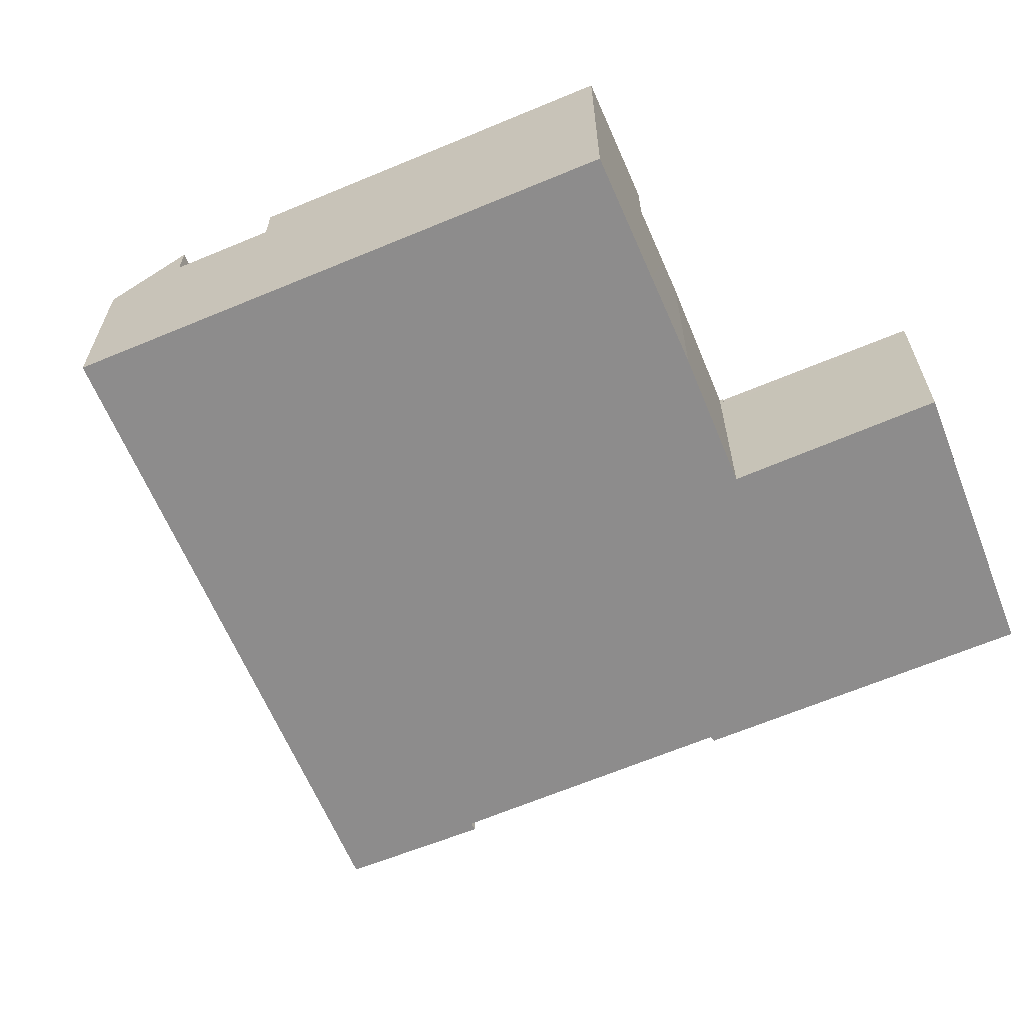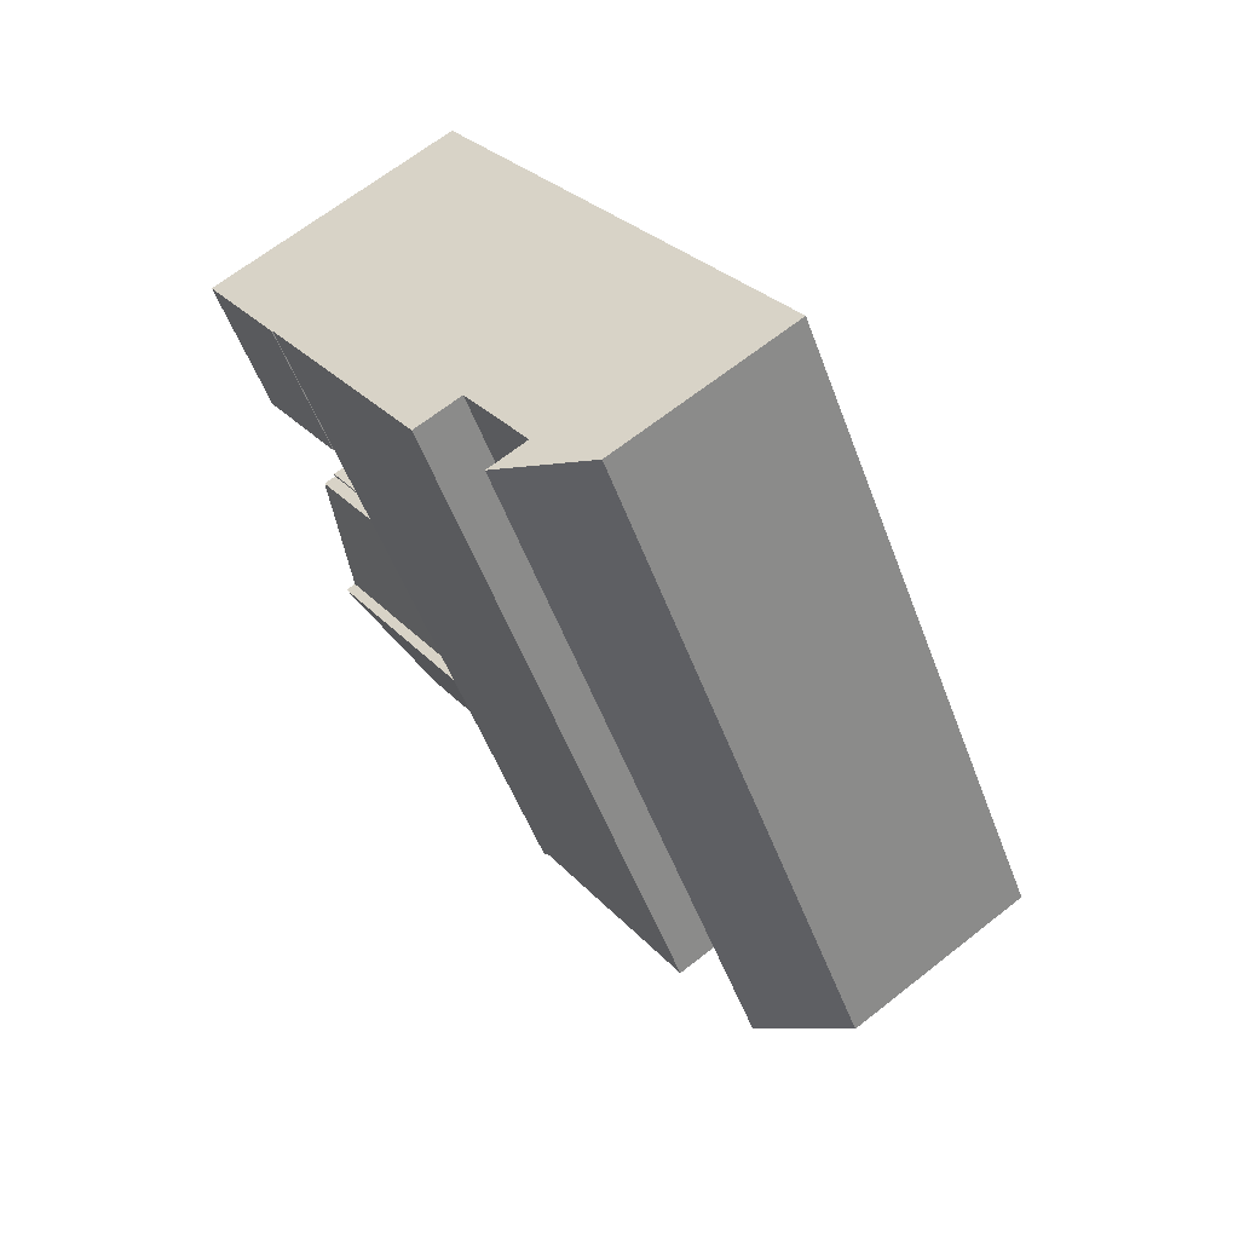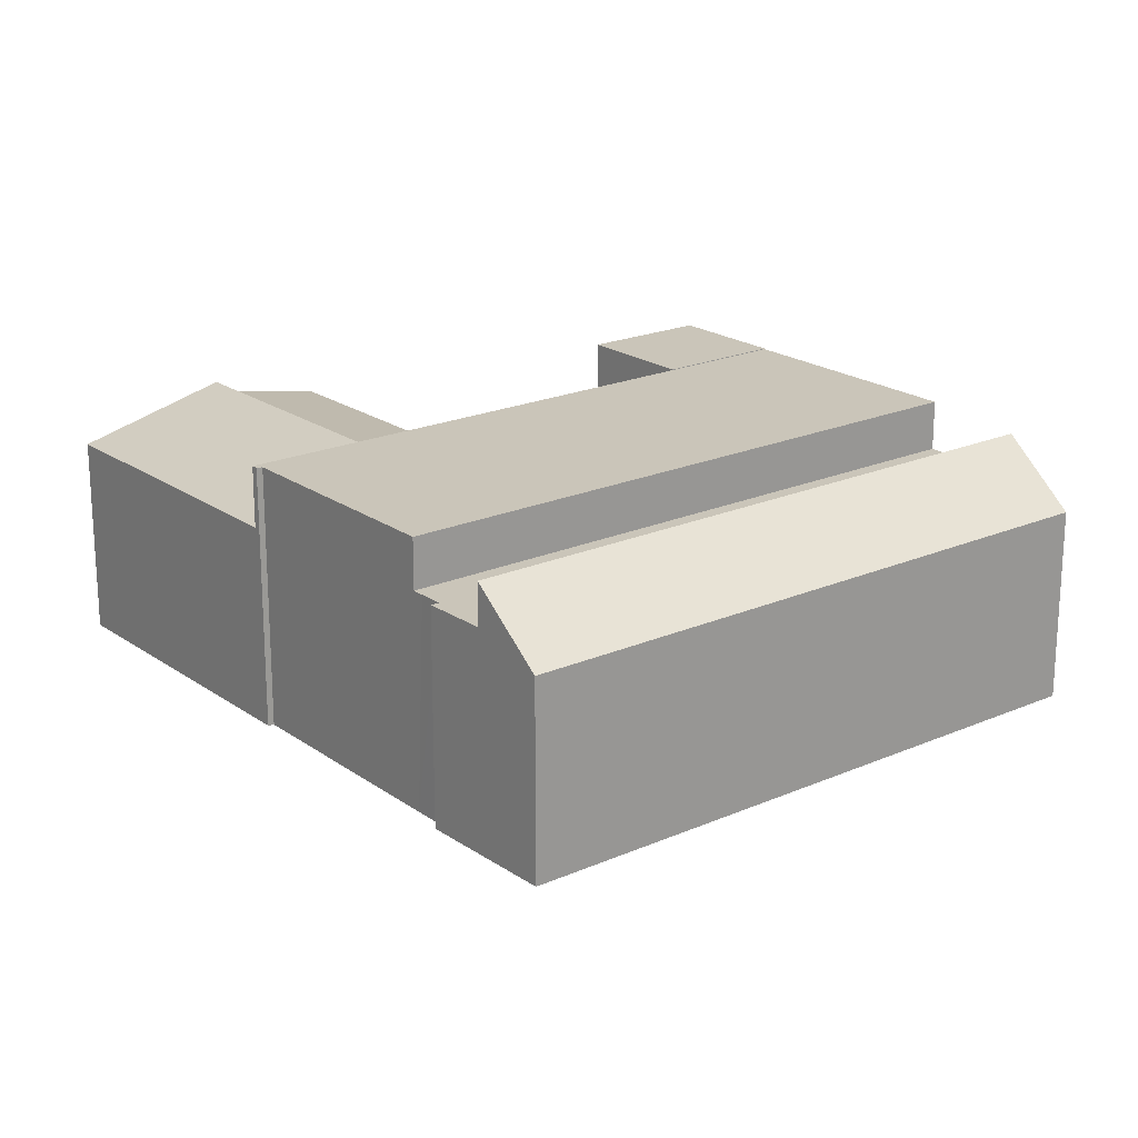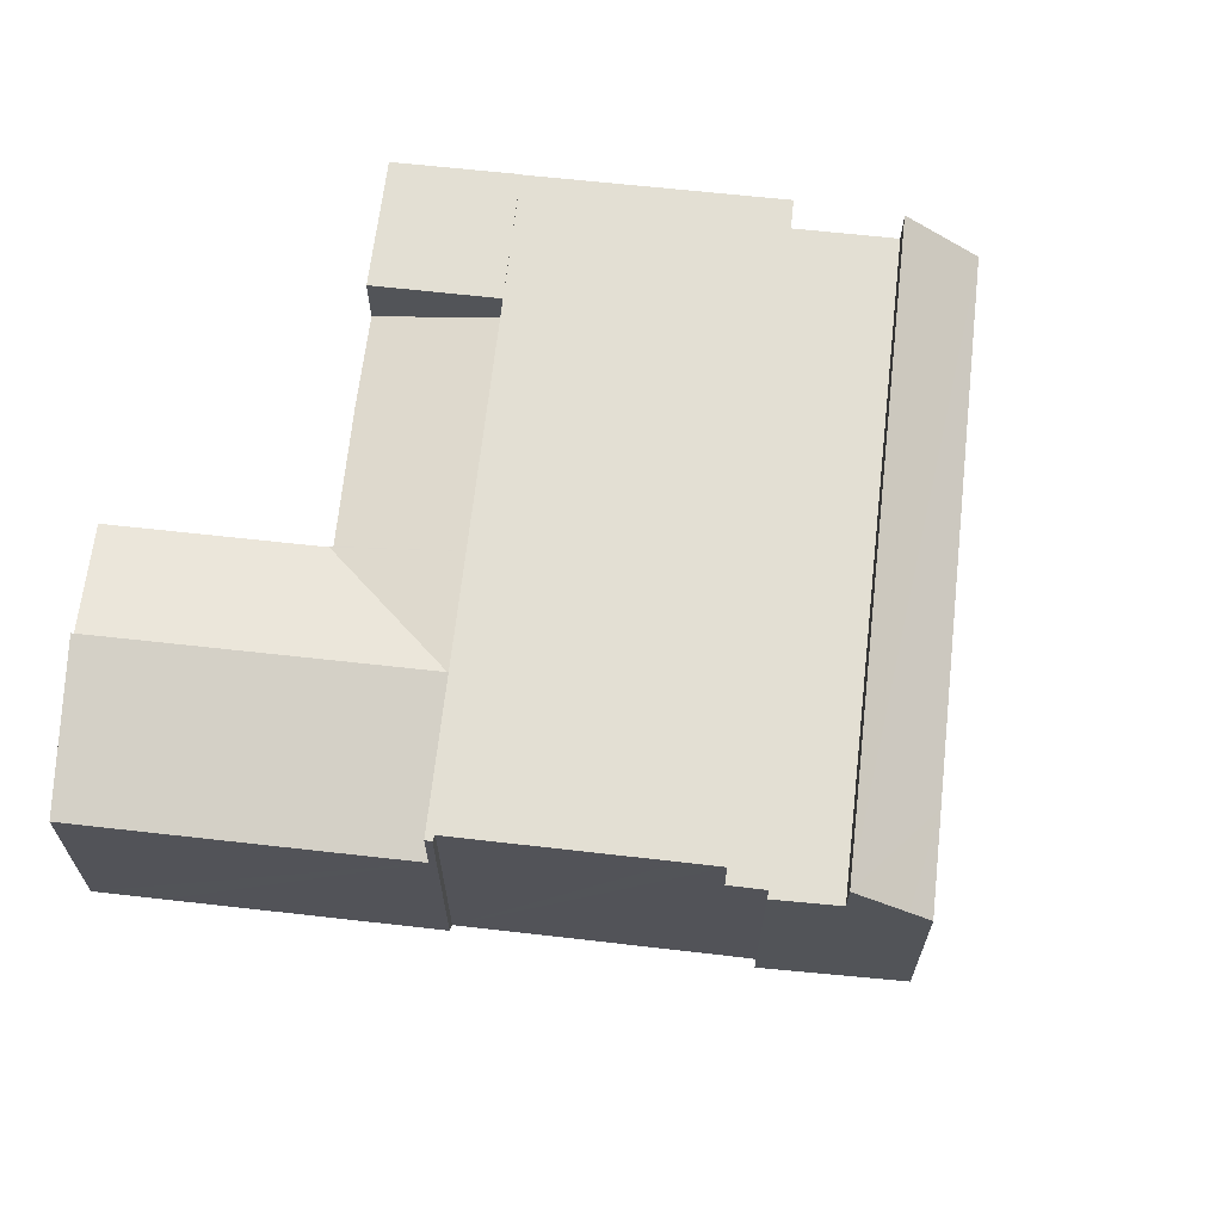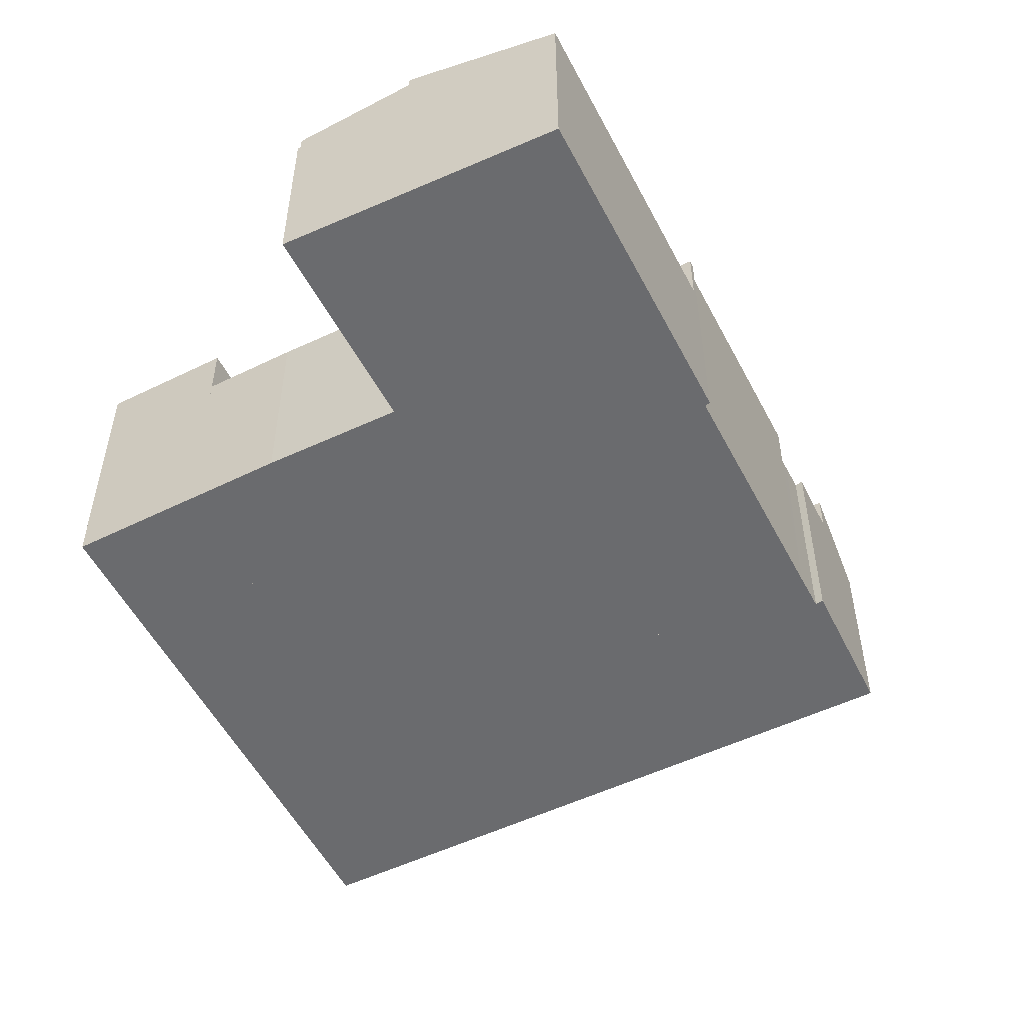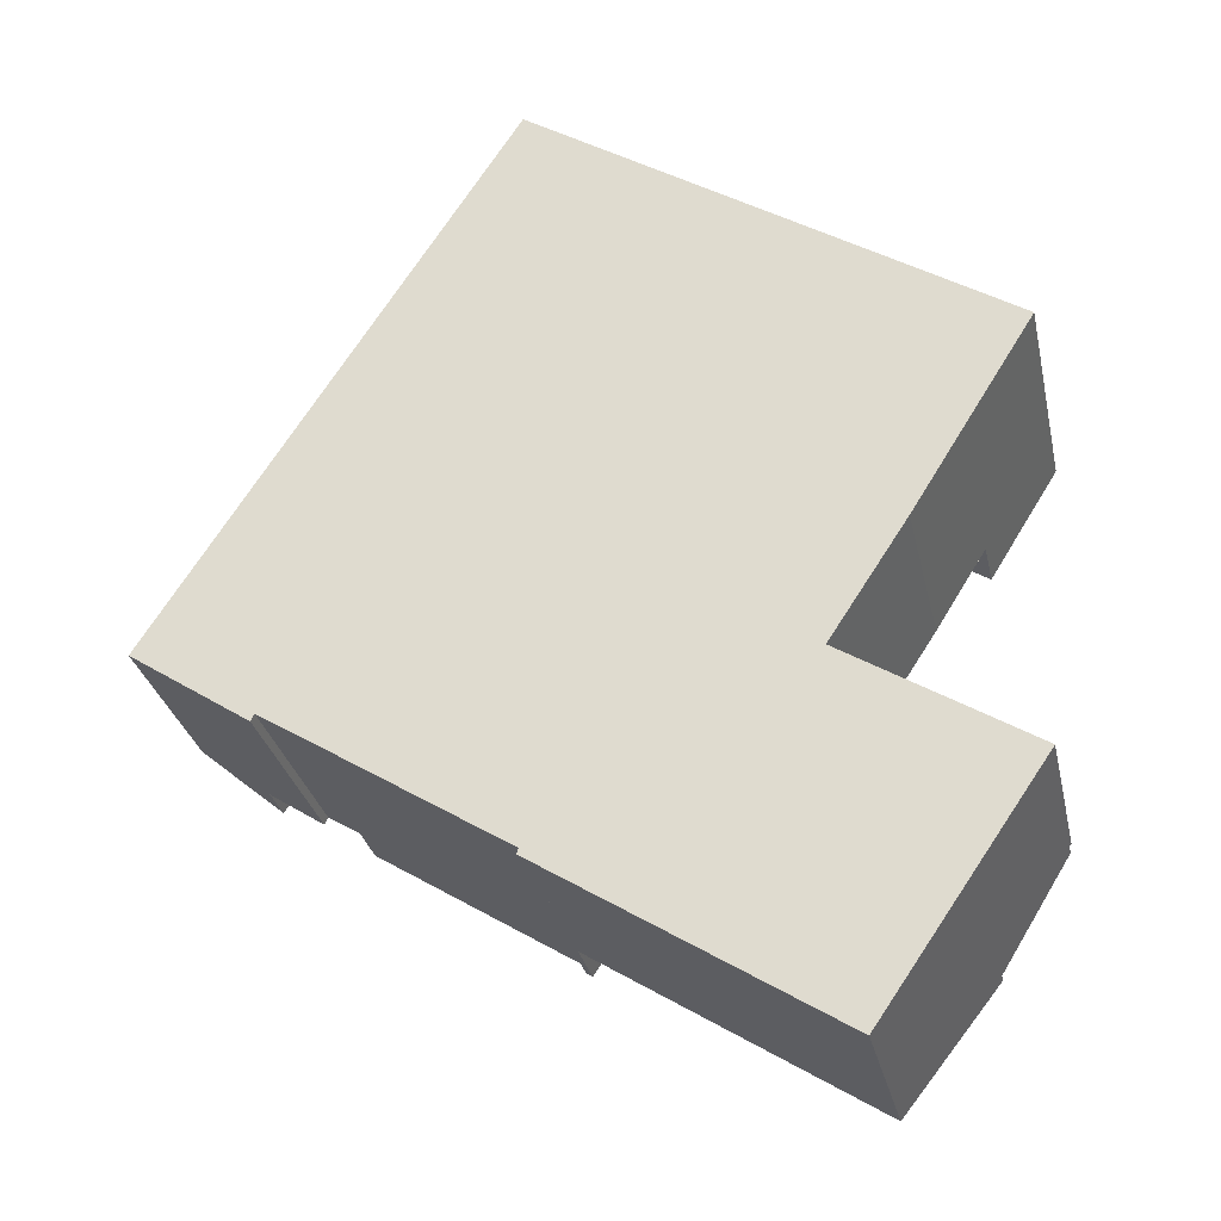
<metadata>
{"format":"obj","ext":"obj","renderer":"f3d","projection":"perspective","resolution":1024,"background":"white","views":[{"elev":-64.3,"azim":55.6,"up":"+Y"},{"elev":66.2,"azim":-128.4,"up":"+Z"},{"elev":20.6,"azim":-95.9,"up":"+Y"},{"elev":67.0,"azim":-141.0,"up":"+Y"},{"elev":-53.4,"azim":149.6,"up":"+Y"},{"elev":-29.8,"azim":12.2,"up":"+Z"}]}
</metadata>
<code>
v  21.79 15.74 -13.88
v  21.54 15.74 -13.31
v  26.98 15.74 -5.766
v  21.44 15.74 -13.65
v  42.73 15.74 18.87
v  9.207 15.74 -5.481
v  30.02 15.74 27.06
v  38.48 15.74 12.21
v  30.86 15.74 0.295
v  11.17 15.74 -6.725
v  42.73 -1.155e-15 18.87
v  38.48 -7.478e-16 12.21
v  30.86 -1.806e-17 0.295
v  26.98 3.531e-16 -5.766
v  21.79 8.496e-16 -13.88
v  21.44 8.358e-16 -13.65
v  21.54 8.152e-16 -13.31
v  9.207 3.356e-16 -5.481
v  11.17 4.118e-16 -6.725
v  30.02 -1.657e-15 27.06
v  3.779 12.76 -2.514
v  7.306 12.76 -4.289
v  7.102 12.76 -4.725
v  24.83 12.76 30.4
v  30.02 12.76 27.06
v  8.586 12.76 -5.088
v  9.207 12.76 -5.481
v  24.83 -1.862e-15 30.4
v  7.306 2.626e-16 -4.289
v  7.102 2.893e-16 -4.725
v  8.586 3.116e-16 -5.088
v  3.779 1.539e-16 -2.514
v  38.48 15.78 12.21
v  48.93 15.78 14.88
v  44.77 15.78 8.183
v  42.73 15.78 18.87
v  48.84 15.78 14.93
v  48.93 -9.108e-16 14.88
v  48.84 -9.144e-16 14.93
v  44.77 -5.011e-16 8.183
v  43.79 13.64 -16.53
v  37.32 12.3 -3.845
v  47.88 12.3 -10.6
v  33.45 13.64 -9.906
v  26.98 13.64 -5.766
v  38.48 13.64 12.21
v  44.77 12.34 8.183
v  30.86 13.64 0.295
v  42.87 12.33 5.131
v  41.74 12.33 3.308
v  39.52 12.34 -0.081
v  37.17 12.34 -3.679
v  37.35 12.3 -3.796
v  37.35 2.324e-16 -3.796
v  37.32 2.354e-16 -3.845
v  43.79 1.012e-15 -16.53
v  47.88 6.492e-16 -10.6
v  41.74 -2.026e-16 3.308
v  42.87 -3.142e-16 5.131
v  37.17 2.253e-16 -3.679
v  39.52 4.96e-18 -0.081
v  33.45 6.066e-16 -9.906
v  3.779 15.25 -2.514
v  21.02 11.59 32.86
v  24.83 15.25 30.4
v  3.282 11.59 5.131
v  1.11 12.66 -0.738
v  0 11.59 7.097e-16
v  0 0 0
v  3.282 -3.142e-16 5.131
v  21.02 -2.012e-15 32.86
v  1.11 4.519e-17 -0.738
v  47.88 11.51 -10.6
v  37.35 11.51 -3.796
v  47.98 11.51 -10.45
v  37.32 11.51 -3.845
v  47.98 6.398e-16 -10.45
v  26.98 14.29 -5.766
v  28.27 12.09 -18
v  21.79 12.08 -13.88
v  34.88 12.09 -22.23
v  33.45 14.29 -9.906
v  38.35 12.09 -24.44
v  43.79 14.29 -16.53
v  38.35 1.497e-15 -24.44
v  34.88 1.361e-15 -22.23
v  28.27 1.102e-15 -18
g defaultobject
f 1 2 3
f 2 1 4
f 5 6 7
f 6 5 8
f 6 8 9
f 6 9 3
f 6 3 10
f 10 3 2
f 11 8 5
f 8 11 9
f 9 11 12
f 9 12 13
f 9 13 3
f 3 13 1
f 1 13 14
f 1 14 15
f 15 4 1
f 4 15 16
f 17 10 2
f 10 17 6
f 6 17 18
f 18 17 19
f 16 2 4
f 2 16 17
f 18 7 6
f 7 18 20
f 20 5 7
f 5 20 11
f 18 11 20
f 11 18 12
f 12 18 13
f 13 18 14
f 14 18 19
f 14 19 17
f 14 17 15
f 15 17 16
f 21 22 23
f 22 21 24
f 22 24 25
f 26 25 27
f 25 26 22
f 28 25 24
f 25 28 20
f 20 27 25
f 27 20 18
f 29 23 22
f 23 29 30
f 18 26 27
f 26 18 22
f 22 18 29
f 29 18 31
f 30 21 23
f 21 30 32
f 32 24 21
f 24 32 28
f 28 18 20
f 18 28 31
f 31 28 29
f 29 28 32
f 29 32 30
f 33 34 35
f 34 33 36
f 34 36 37
f 11 37 36
f 37 11 34
f 34 11 38
f 38 11 39
f 38 35 34
f 35 38 40
f 40 33 35
f 33 40 12
f 12 36 33
f 36 12 11
f 39 40 38
f 40 39 11
f 40 11 12
f 41 42 43
f 42 41 44
f 42 44 45
f 46 47 48
f 49 48 47
f 50 48 49
f 51 48 50
f 52 48 51
f 53 42 52
f 48 52 42
f 45 48 42
f 54 42 53
f 42 54 55
f 43 56 41
f 56 43 57
f 40 49 47
f 49 40 50
f 50 40 58
f 58 40 59
f 58 51 50
f 51 58 52
f 52 58 60
f 60 58 61
f 55 43 42
f 43 55 57
f 12 47 46
f 47 12 40
f 60 53 52
f 53 60 54
f 56 44 41
f 44 56 45
f 45 56 62
f 45 62 14
f 14 48 45
f 48 14 46
f 46 14 12
f 12 14 13
f 12 13 40
f 59 40 13
f 58 59 13
f 61 58 13
f 14 61 13
f 60 61 14
f 54 60 14
f 55 54 14
f 57 55 14
f 62 57 14
f 56 57 62
f 63 64 65
f 64 63 66
f 66 63 67
f 66 67 68
f 69 66 68
f 66 69 64
f 64 69 70
f 64 70 71
f 64 28 65
f 28 64 71
f 28 63 65
f 63 28 32
f 32 67 63
f 67 32 68
f 68 32 69
f 69 32 72
f 70 28 71
f 28 70 32
f 32 70 72
f 72 70 69
f 73 74 75
f 74 73 76
f 55 74 76
f 74 55 54
f 54 75 74
f 75 54 77
f 77 73 75
f 73 77 57
f 57 76 73
f 76 57 55
f 55 77 54
f 77 55 57
f 78 79 80
f 79 78 81
f 81 78 82
f 81 82 83
f 83 82 84
f 14 82 78
f 82 14 84
f 84 14 56
f 56 14 62
f 56 83 84
f 83 56 85
f 85 81 83
f 81 85 79
f 79 85 80
f 80 85 86
f 80 86 87
f 80 87 15
f 80 14 78
f 14 80 15
f 62 85 56
f 85 62 14
f 85 14 86
f 86 14 87
f 87 14 15

</code>
